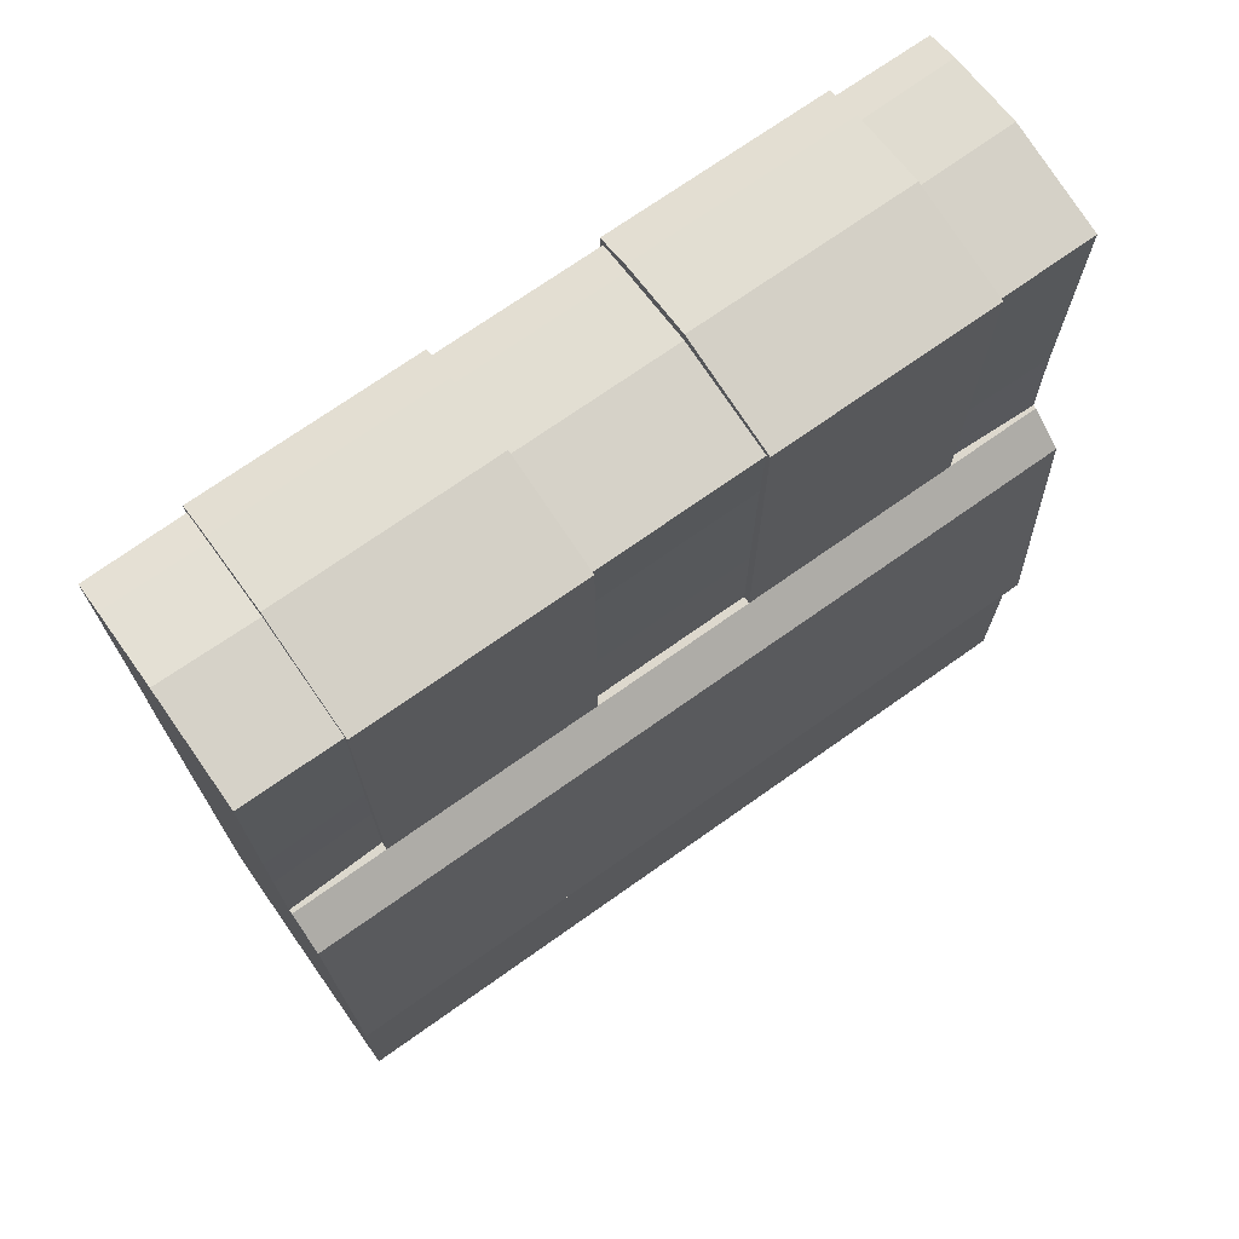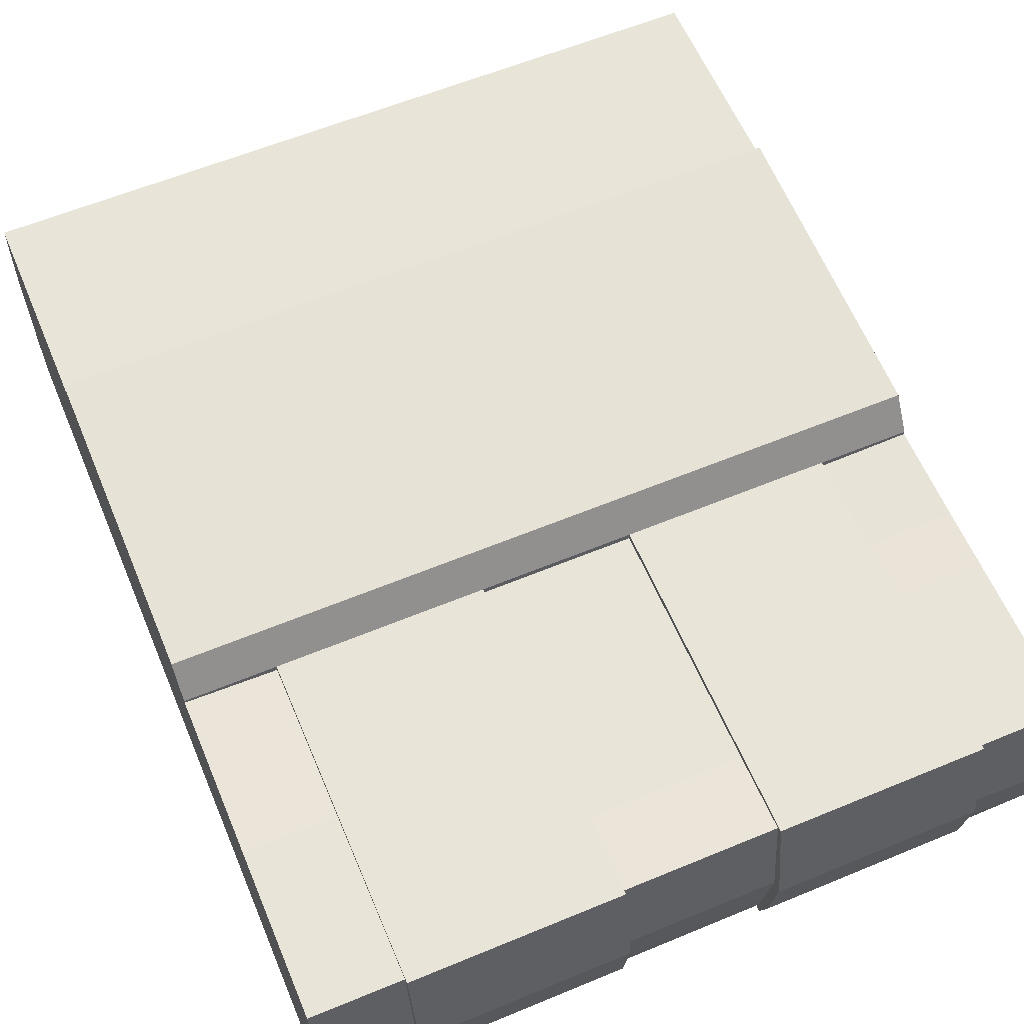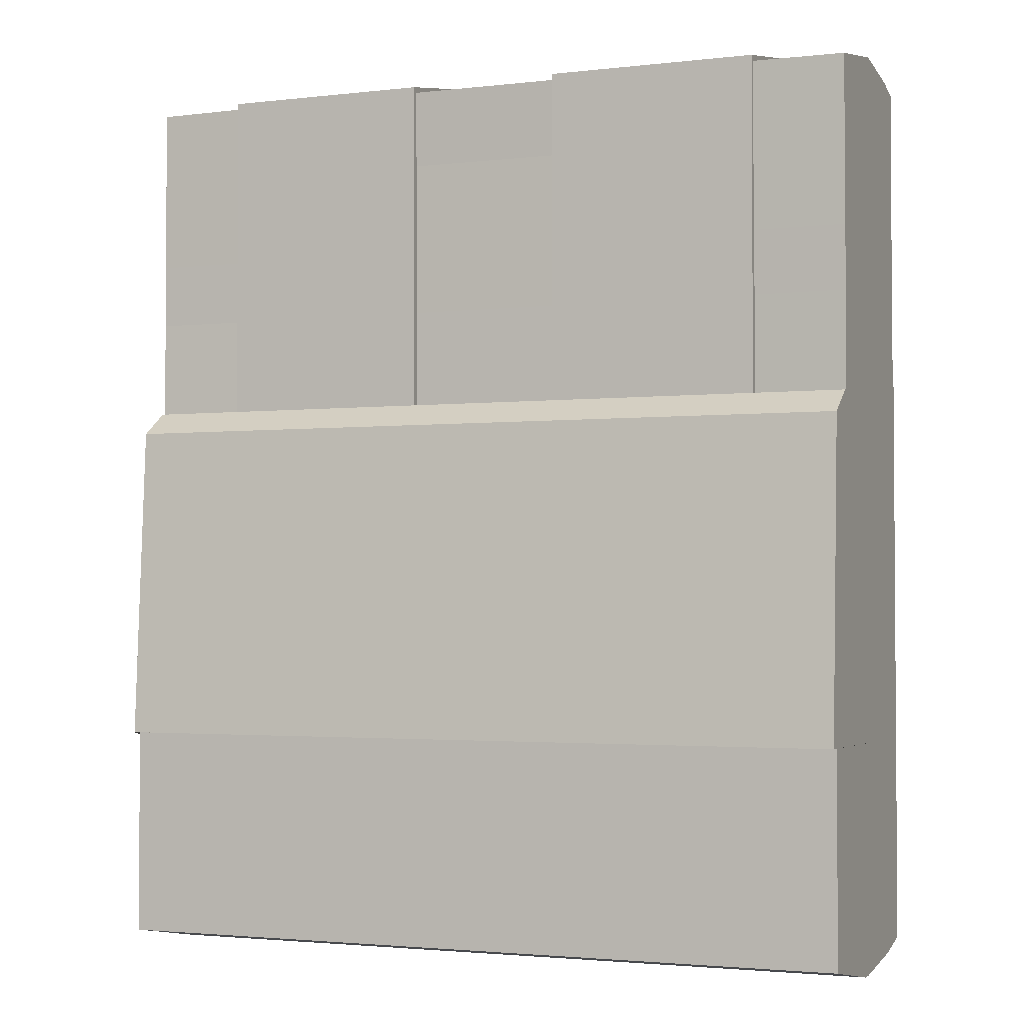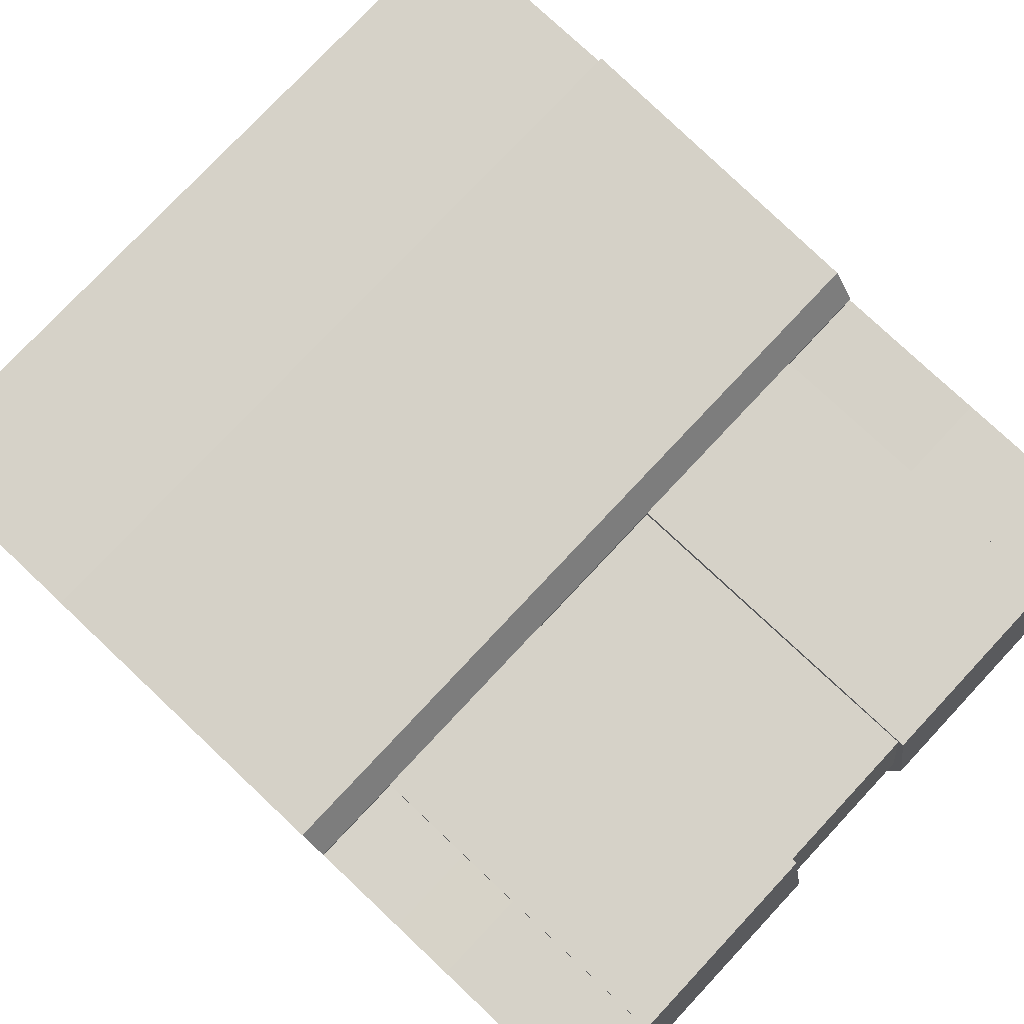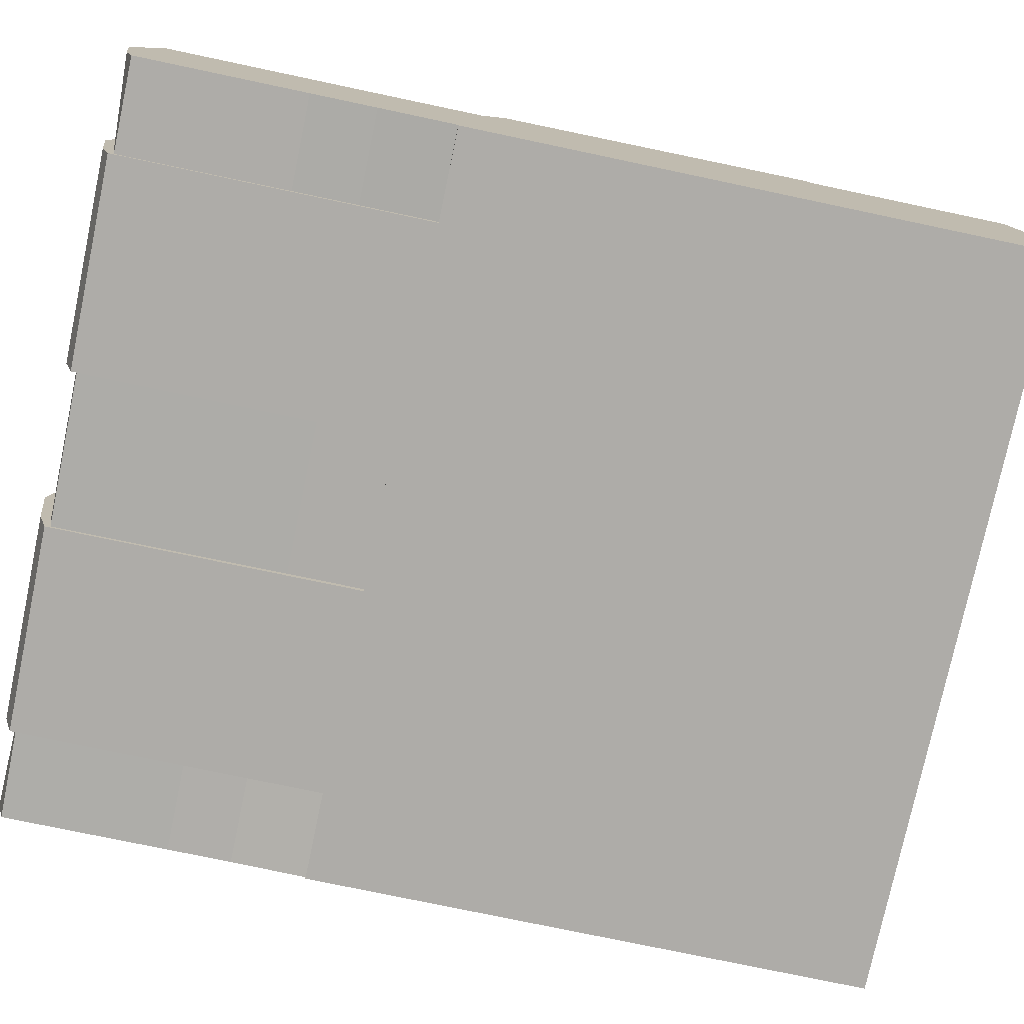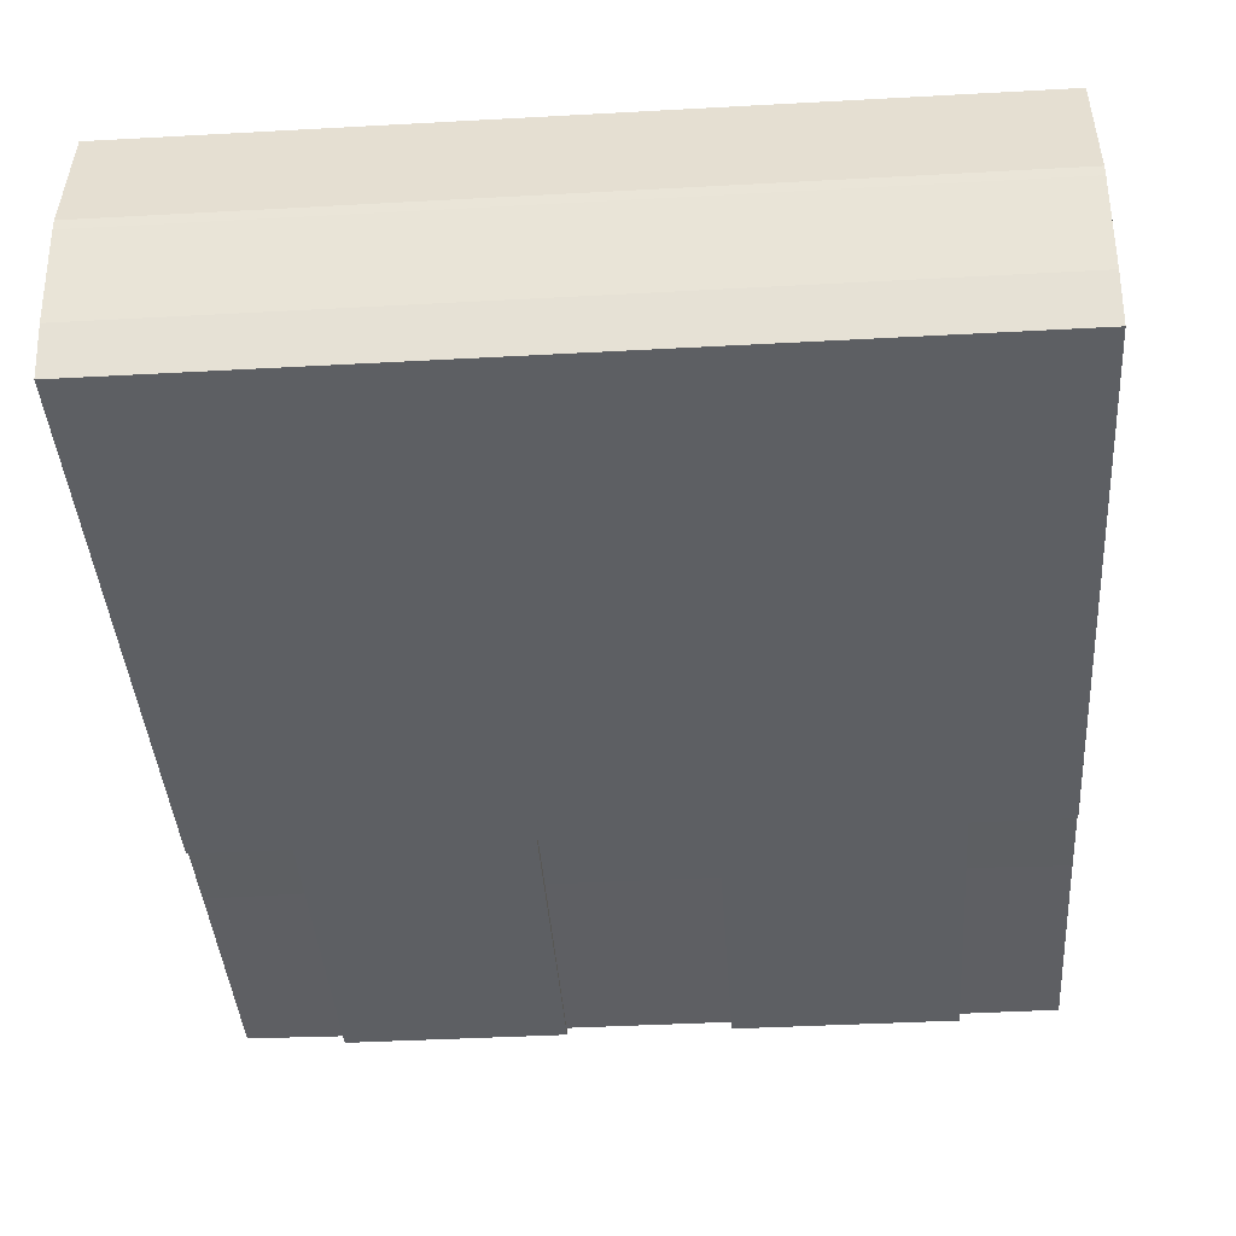
<metadata>
{"format":"obj","ext":"obj","renderer":"f3d","projection":"perspective","resolution":1024,"background":"white","views":[{"elev":72.1,"azim":144.7,"up":"+Z"},{"elev":60.6,"azim":-22.9,"up":"+Y"},{"elev":-2.4,"azim":-157.8,"up":"+Z"},{"elev":78.0,"azim":-46.8,"up":"+Y"},{"elev":-76.8,"azim":78.1,"up":"+Y"},{"elev":-40.1,"azim":-176.1,"up":"+Y"}]}
</metadata>
<code>
g default
v -3.943 -0.977 -4.903
v -3.943 -0.9243 -4.861
v -3.943 -0.977 -4.851
v -3.943 -0.9348 -4.793
v -3.943 -0.977 -4.789
v -3.943 -0.9281 -4.798
v -3.943 -0.977 -4.82
v -3.943 -0.9559 -4.788
v -3.943 -0.9525 -4.813
v -3.943 -0.9506 -4.862
v -3.943 -0.9506 -4.907
v -3.943 -0.9705 -4.788
v -3.943 -0.9688 -4.816
v -3.943 -0.9679 -4.852
v -3.943 -0.9679 -4.905
v -3.793 -0.9243 -4.861
v -3.793 -0.9281 -4.798
v -3.793 -0.9348 -4.793
v -3.793 -0.977 -4.789
v -3.793 -0.977 -4.82
v -3.793 -0.977 -4.851
v -3.793 -0.977 -4.903
v -3.793 -0.9679 -4.905
v -3.793 -0.9506 -4.907
v -3.793 -0.9684 -4.877
v -3.793 -0.9517 -4.868
v -3.793 -0.9689 -4.839
v -3.793 -0.9528 -4.84
v -3.793 -0.9694 -4.801
v -3.793 -0.9538 -4.801
v -3.943 -0.9486 -4.862
v -3.943 -0.9486 -4.907
v -3.943 -0.9265 -4.861
v -3.943 -0.9265 -4.903
v -3.793 -0.9265 -4.903
v -3.793 -0.9486 -4.907
v -3.793 -0.9265 -4.861
v -3.793 -0.9495 -4.868
v -3.811 -0.9348 -4.781
v -3.811 -0.9348 -4.793
v -3.811 -0.9281 -4.798
v -3.811 -0.9243 -4.861
v -3.811 -0.9265 -4.861
v -3.811 -0.9265 -4.903
v -3.811 -0.9486 -4.907
v -3.811 -0.9506 -4.907
v -3.811 -0.9679 -4.905
v -3.811 -0.977 -4.903
v -3.811 -0.977 -4.851
v -3.811 -0.977 -4.82
v -3.811 -0.977 -4.789
v -3.811 -0.977 -4.774
v -3.811 -0.977 -4.727
v -3.811 -0.9705 -4.725
v -3.811 -0.9559 -4.723
v -3.811 -0.9348 -4.727
v -3.853 -0.9348 -4.781
v -3.853 -0.9348 -4.793
v -3.853 -0.9281 -4.798
v -3.853 -0.9243 -4.861
v -3.853 -0.9265 -4.861
v -3.853 -0.9265 -4.903
v -3.853 -0.9486 -4.907
v -3.853 -0.9506 -4.907
v -3.853 -0.9679 -4.905
v -3.853 -0.977 -4.903
v -3.853 -0.977 -4.851
v -3.853 -0.977 -4.82
v -3.853 -0.977 -4.789
v -3.853 -0.977 -4.774
v -3.853 -0.977 -4.727
v -3.853 -0.9705 -4.725
v -3.853 -0.9559 -4.723
v -3.853 -0.9348 -4.727
v -3.883 -0.9348 -4.781
v -3.883 -0.9348 -4.793
v -3.883 -0.9281 -4.798
v -3.883 -0.9243 -4.861
v -3.883 -0.9265 -4.861
v -3.883 -0.9265 -4.903
v -3.883 -0.9486 -4.907
v -3.883 -0.9506 -4.907
v -3.883 -0.9679 -4.905
v -3.883 -0.977 -4.903
v -3.883 -0.977 -4.851
v -3.883 -0.977 -4.82
v -3.883 -0.977 -4.789
v -3.883 -0.977 -4.774
v -3.883 -0.977 -4.727
v -3.883 -0.9705 -4.725
v -3.883 -0.9559 -4.723
v -3.883 -0.9348 -4.727
v -3.925 -0.9348 -4.781
v -3.925 -0.9348 -4.793
v -3.925 -0.9281 -4.798
v -3.925 -0.9243 -4.861
v -3.925 -0.9265 -4.861
v -3.925 -0.9265 -4.903
v -3.925 -0.9486 -4.907
v -3.925 -0.9506 -4.907
v -3.925 -0.9679 -4.905
v -3.925 -0.977 -4.903
v -3.925 -0.977 -4.851
v -3.925 -0.977 -4.82
v -3.925 -0.977 -4.789
v -3.925 -0.977 -4.774
v -3.925 -0.977 -4.727
v -3.925 -0.9705 -4.725
v -3.925 -0.9559 -4.723
v -3.925 -0.9348 -4.727
v -3.943 -0.9763 -4.789
v -3.943 -0.976 -4.774
v -3.943 -0.9705 -4.773
v -3.943 -0.9705 -4.788
v -3.943 -0.9559 -4.771
v -3.943 -0.9559 -4.788
v -3.943 -0.9358 -4.774
v -3.943 -0.9355 -4.793
v -3.925 -0.9362 -4.774
v -3.925 -0.9362 -4.793
v -3.925 -0.9559 -4.725
v -3.943 -0.9559 -4.724
v -3.925 -0.9356 -4.728
v -3.943 -0.9357 -4.728
v -3.925 -0.9703 -4.727
v -3.943 -0.9703 -4.726
v -3.943 -0.9761 -4.728
v -3.925 -0.9762 -4.728
v -3.925 -0.9756 -4.789
v -3.925 -0.9756 -4.774
v -3.793 -0.956 -4.724
v -3.793 -0.9702 -4.726
v -3.793 -0.9697 -4.774
v -3.793 -0.955 -4.773
v -3.793 -0.9357 -4.728
v -3.793 -0.9359 -4.774
v -3.793 -0.976 -4.728
v -3.793 -0.9758 -4.774
v -3.793 -0.9761 -4.789
v -3.793 -0.9692 -4.801
v -3.793 -0.9539 -4.801
v -3.793 -0.9356 -4.793
v -3.811 -0.9362 -4.774
v -3.811 -0.9362 -4.793
v -3.811 -0.9756 -4.789
v -3.811 -0.9756 -4.774
v -3.811 -0.9762 -4.728
v -3.811 -0.9703 -4.727
v -3.811 -0.9559 -4.725
v -3.811 -0.9356 -4.728
v -3.883 -0.9362 -4.774
v -3.853 -0.9362 -4.774
v -3.853 -0.9362 -4.793
v -3.883 -0.9362 -4.793
v -3.883 -0.9756 -4.789
v -3.883 -0.9756 -4.774
v -3.853 -0.9756 -4.789
v -3.853 -0.9756 -4.774
v -3.883 -0.9762 -4.728
v -3.853 -0.9762 -4.728
v -3.883 -0.9703 -4.727
v -3.853 -0.9703 -4.727
v -3.883 -0.9559 -4.725
v -3.853 -0.9559 -4.725
v -3.883 -0.9356 -4.728
v -3.853 -0.9356 -4.728
v -3.853 -0.9361 -4.743
v -3.883 -0.9361 -4.743
v -3.883 -0.9348 -4.769
v -3.925 -0.9348 -4.769
v -3.925 -0.9361 -4.761
v -3.943 -0.9358 -4.761
v -3.943 -0.9559 -4.758
v -3.943 -0.9704 -4.76
v -3.943 -0.976 -4.761
v -3.925 -0.9758 -4.761
v -3.925 -0.977 -4.761
v -3.883 -0.977 -4.761
v -3.883 -0.9758 -4.761
v -3.853 -0.9758 -4.761
v -3.853 -0.977 -4.761
v -3.811 -0.977 -4.761
v -3.811 -0.9758 -4.761
v -3.793 -0.9759 -4.761
v -3.793 -0.9698 -4.761
v -3.793 -0.9552 -4.759
v -3.793 -0.9358 -4.761
v -3.811 -0.9361 -4.761
v -3.811 -0.9348 -4.769
v -3.853 -0.9348 -4.769
g pCube64
f 111 112 113 114
f 1 3 14 15
f 7 5 12 13
f 3 7 13 14
f 116 115 117 118
f 9 8 4 6
f 10 9 6 2
f 32 31 33 34
f 114 113 115 116
f 13 12 8 9
f 14 13 9 10
f 15 14 10 11
f 6 95 96 2
f 4 94 95 6
f 117 119 120 118
f 122 121 123 124
f 126 125 121 122
f 127 128 125 126
f 111 129 130 112
f 7 104 105 5
f 3 103 104 7
f 1 102 103 3
f 15 101 102 1
f 11 100 101 15
f 34 98 99 32
f 33 97 98 34
f 175 176 128 127
f 174 175 127 126
f 173 174 126 122
f 172 173 122 124
f 124 123 171 172
f 131 132 185 186
f 135 131 186 187
f 132 137 184 185
f 25 21 22 23
f 26 25 23 24
f 37 38 36 35
f 27 20 21 25
f 28 27 25 26
f 17 28 26 16
f 29 19 20 27
f 30 29 27 28
f 18 30 28 17
f 133 138 139 140
f 134 133 140 141
f 136 134 141 142
f 11 10 31 32
f 10 2 33 31
f 100 11 32 99
f 2 96 97 33
f 16 26 38 37
f 26 24 36 38
f 143 136 142 144
f 41 40 18 17
f 42 41 17 16
f 43 42 16 37
f 44 43 37 35
f 45 44 35 36
f 24 46 45 36
f 47 46 24 23
f 48 47 23 22
f 49 48 22 21
f 50 49 21 20
f 51 50 20 19
f 146 145 139 138
f 147 183 184 137
f 148 147 137 132
f 149 148 132 131
f 150 149 131 135
f 188 150 135 187
f 57 39 40 58
f 59 58 40 41
f 60 59 41 42
f 61 60 42 43
f 62 61 43 44
f 63 62 44 45
f 46 64 63 45
f 65 64 46 47
f 66 65 47 48
f 67 66 48 49
f 68 67 49 50
f 69 68 50 51
f 70 69 51 52
f 71 181 182 53
f 72 71 53 54
f 73 72 54 55
f 74 73 55 56
f 190 74 56 189
f 151 152 153 154
f 77 76 58 59
f 78 77 59 60
f 79 78 60 61
f 80 79 61 62
f 81 80 62 63
f 64 82 81 63
f 83 82 64 65
f 84 83 65 66
f 85 84 66 67
f 86 85 67 68
f 87 86 68 69
f 156 155 157 158
f 159 179 180 160
f 161 159 160 162
f 163 161 162 164
f 165 163 164 166
f 168 165 166 167
f 93 75 76 94
f 95 94 76 77
f 96 95 77 78
f 97 96 78 79
f 98 97 79 80
f 99 98 80 81
f 82 100 99 81
f 101 100 82 83
f 102 101 83 84
f 103 102 84 85
f 104 103 85 86
f 105 104 86 87
f 106 105 87 88
f 107 177 178 89
f 108 107 89 90
f 109 108 90 91
f 110 109 91 92
f 170 110 92 169
f 12 5 111 114
f 4 8 116 118
f 8 12 114 116
f 93 94 120 119
f 94 4 118 120
f 109 110 123 121
f 108 109 121 125
f 107 108 125 128
f 5 105 129 111
f 105 106 130 129
f 177 107 128 176
f 110 170 171 123
f 19 29 140 139
f 29 30 141 140
f 30 18 142 141
f 18 40 144 142
f 40 39 143 144
f 52 51 145 146
f 51 19 139 145
f 53 182 183 147
f 54 53 147 148
f 55 54 148 149
f 56 55 149 150
f 189 56 150 188
f 57 58 153 152
f 58 76 154 153
f 76 75 151 154
f 88 87 155 156
f 87 69 157 155
f 69 70 158 157
f 89 178 179 159
f 181 71 160 180
f 90 89 159 161
f 71 72 162 160
f 91 90 161 163
f 72 73 164 162
f 92 91 163 165
f 73 74 166 164
f 169 92 165 168
f 74 190 167 166
f 151 168 167 152
f 75 169 168 151
f 93 170 169 75
f 171 170 93 119
f 172 171 119 117
f 117 115 173 172
f 115 113 174 173
f 113 112 175 174
f 112 130 176 175
f 106 177 176 130
f 178 177 106 88
f 179 178 88 156
f 180 179 156 158
f 70 181 180 158
f 182 181 70 52
f 183 182 52 146
f 184 183 146 138
f 185 184 138 133
f 186 185 133 134
f 187 186 134 136
f 143 188 187 136
f 39 189 188 143
f 57 190 189 39
f 167 190 57 152

</code>
